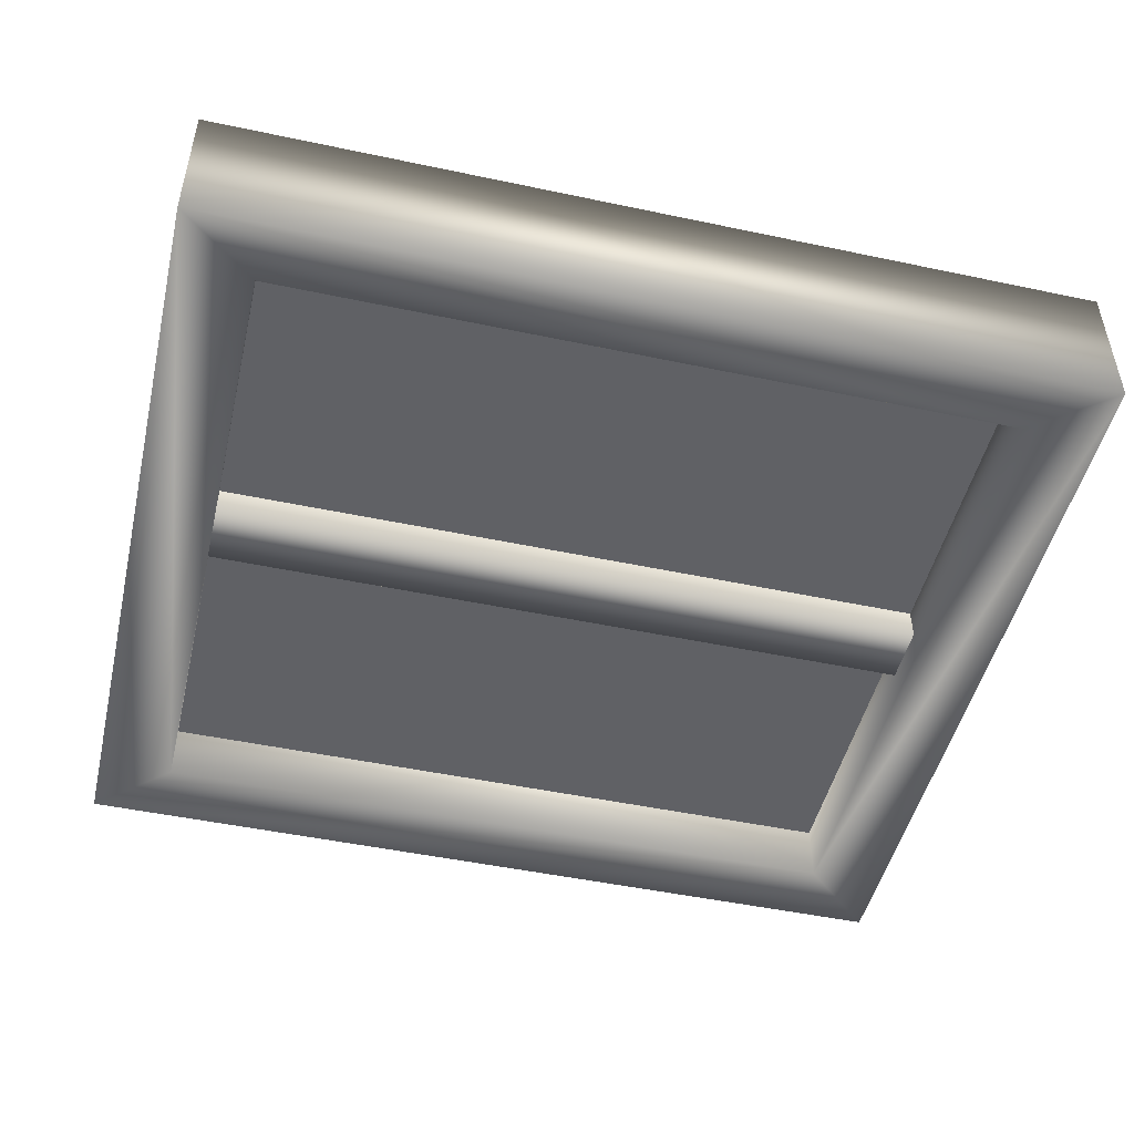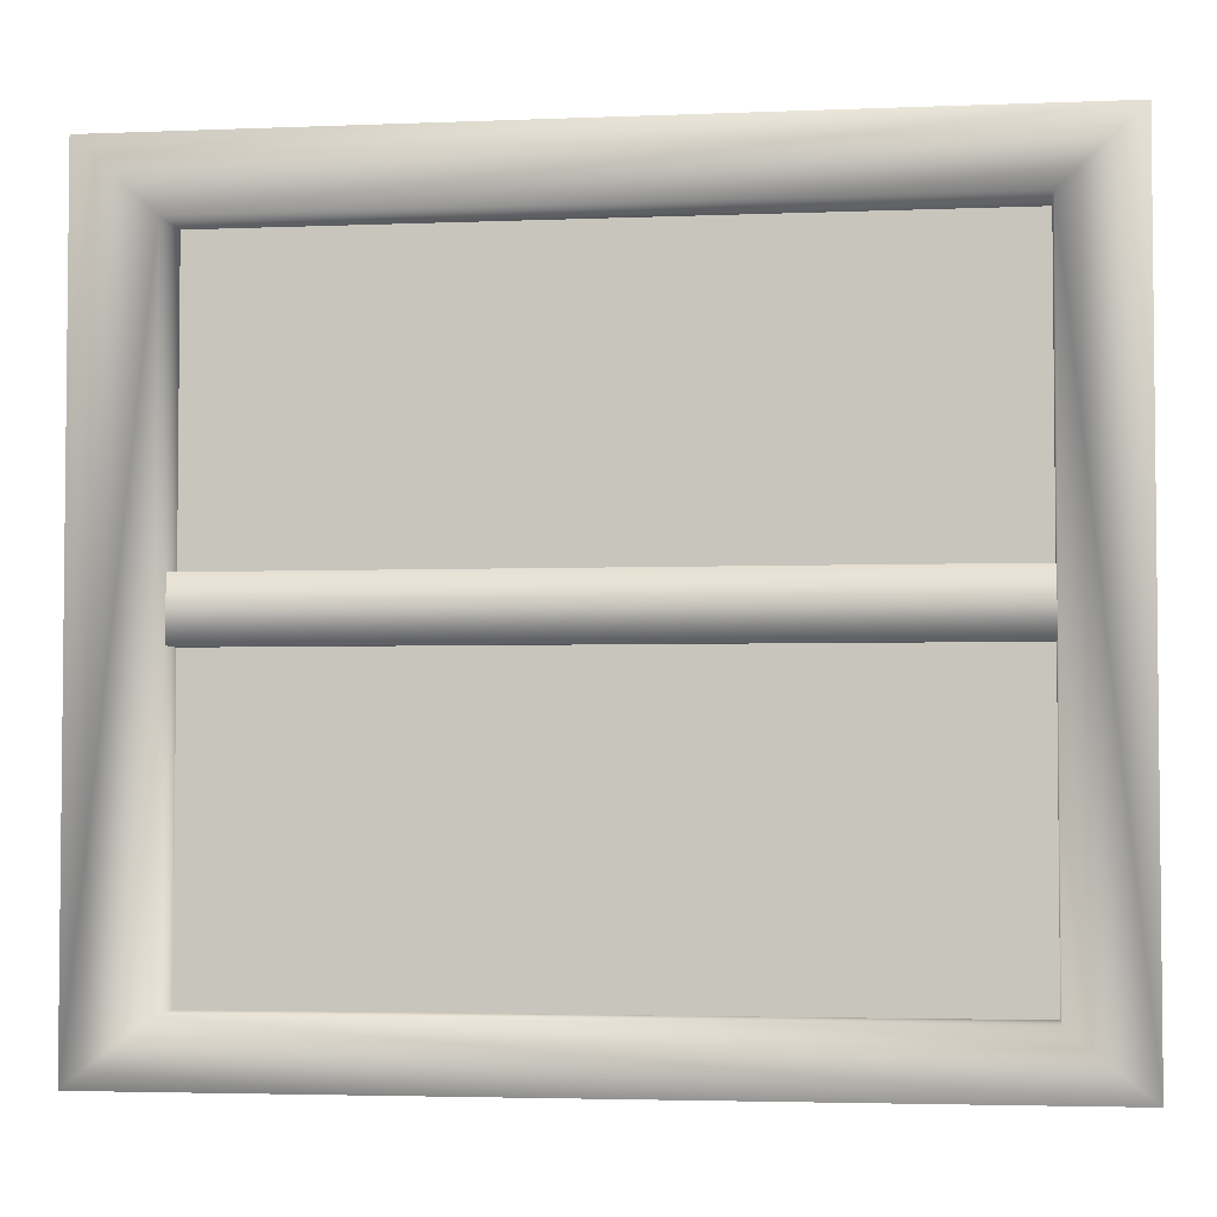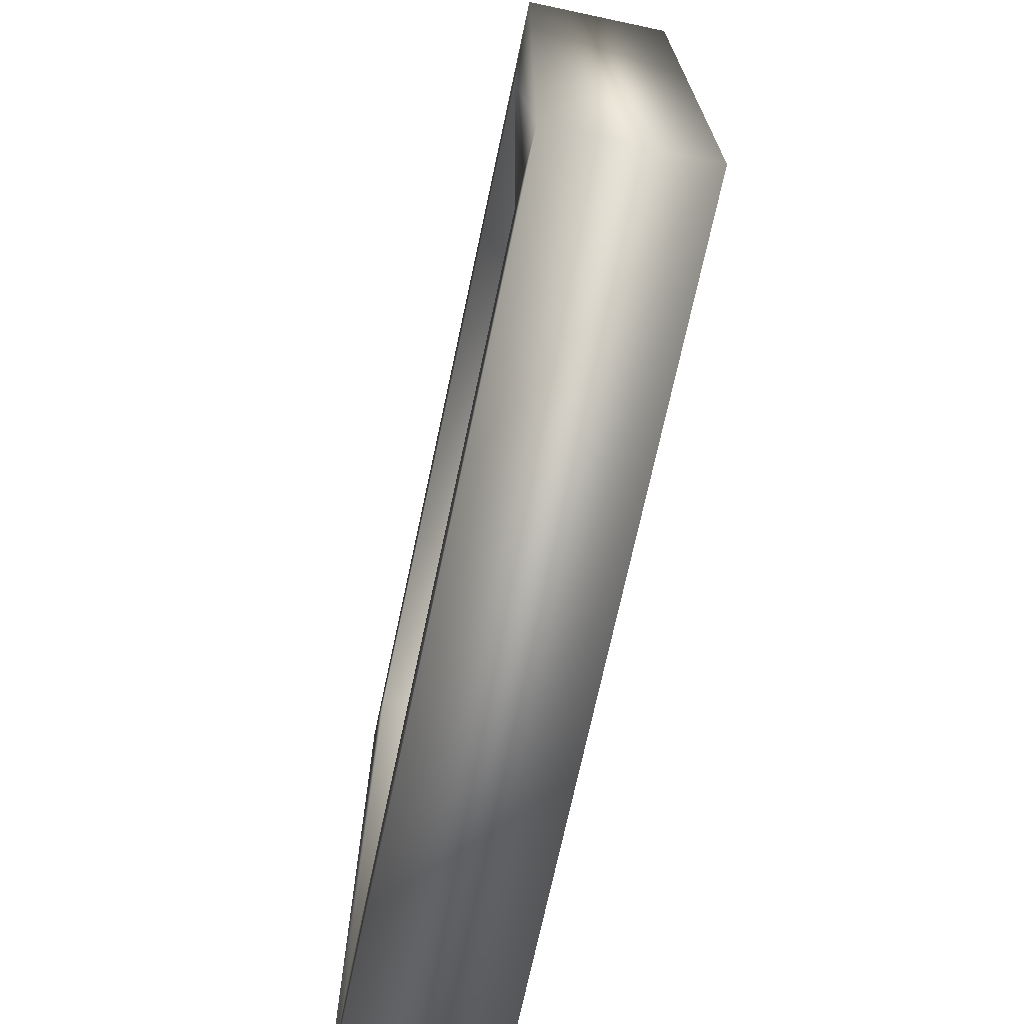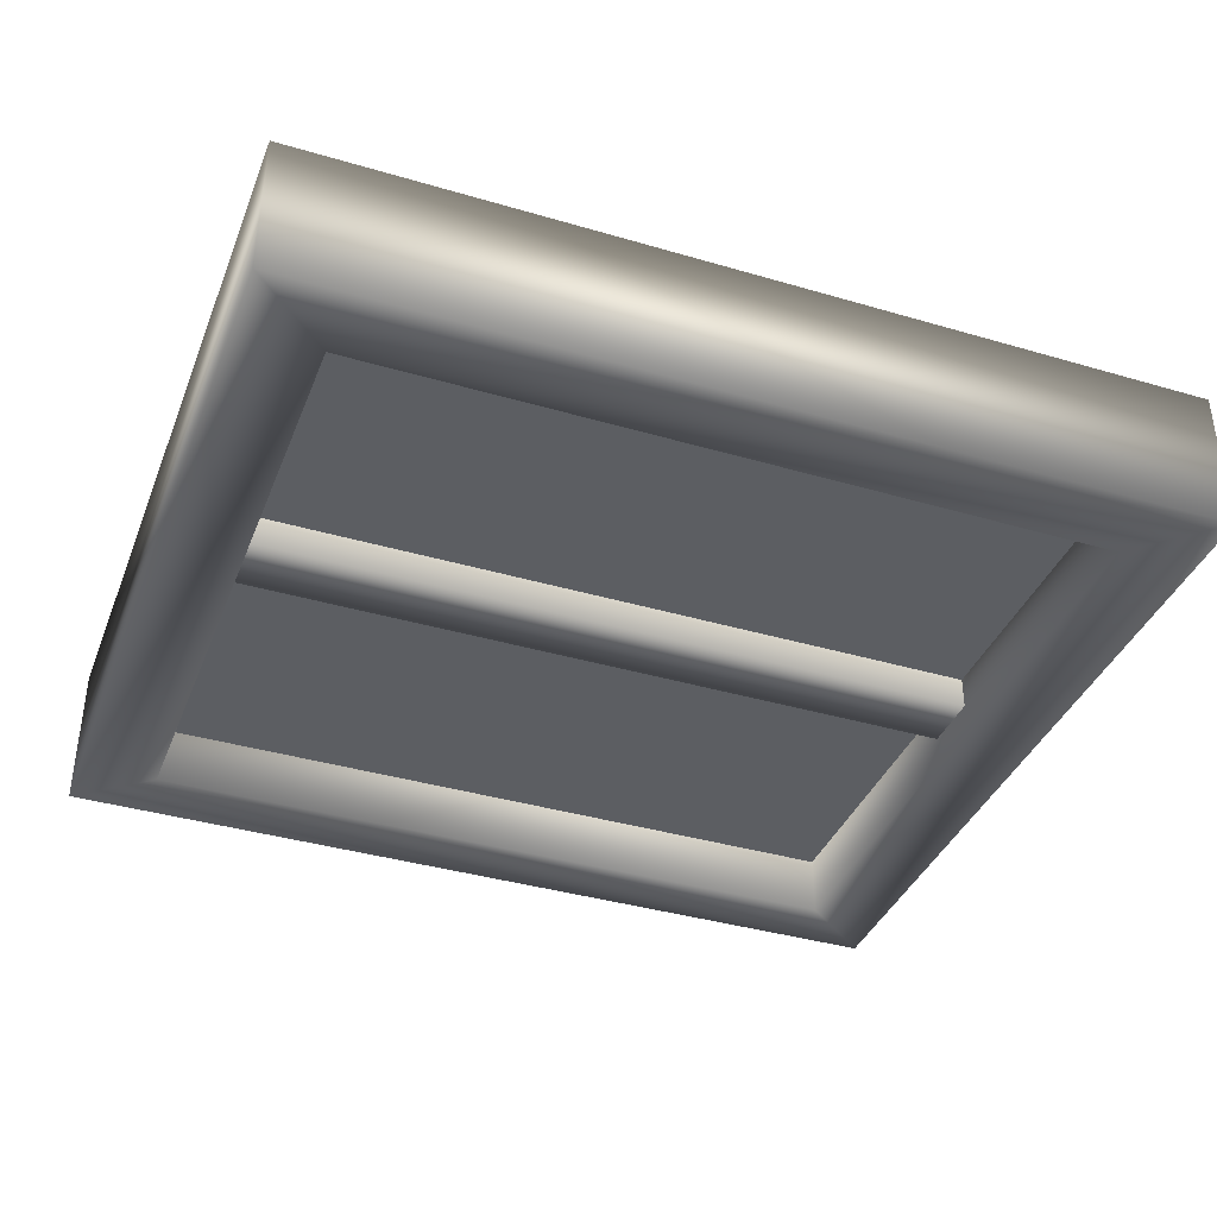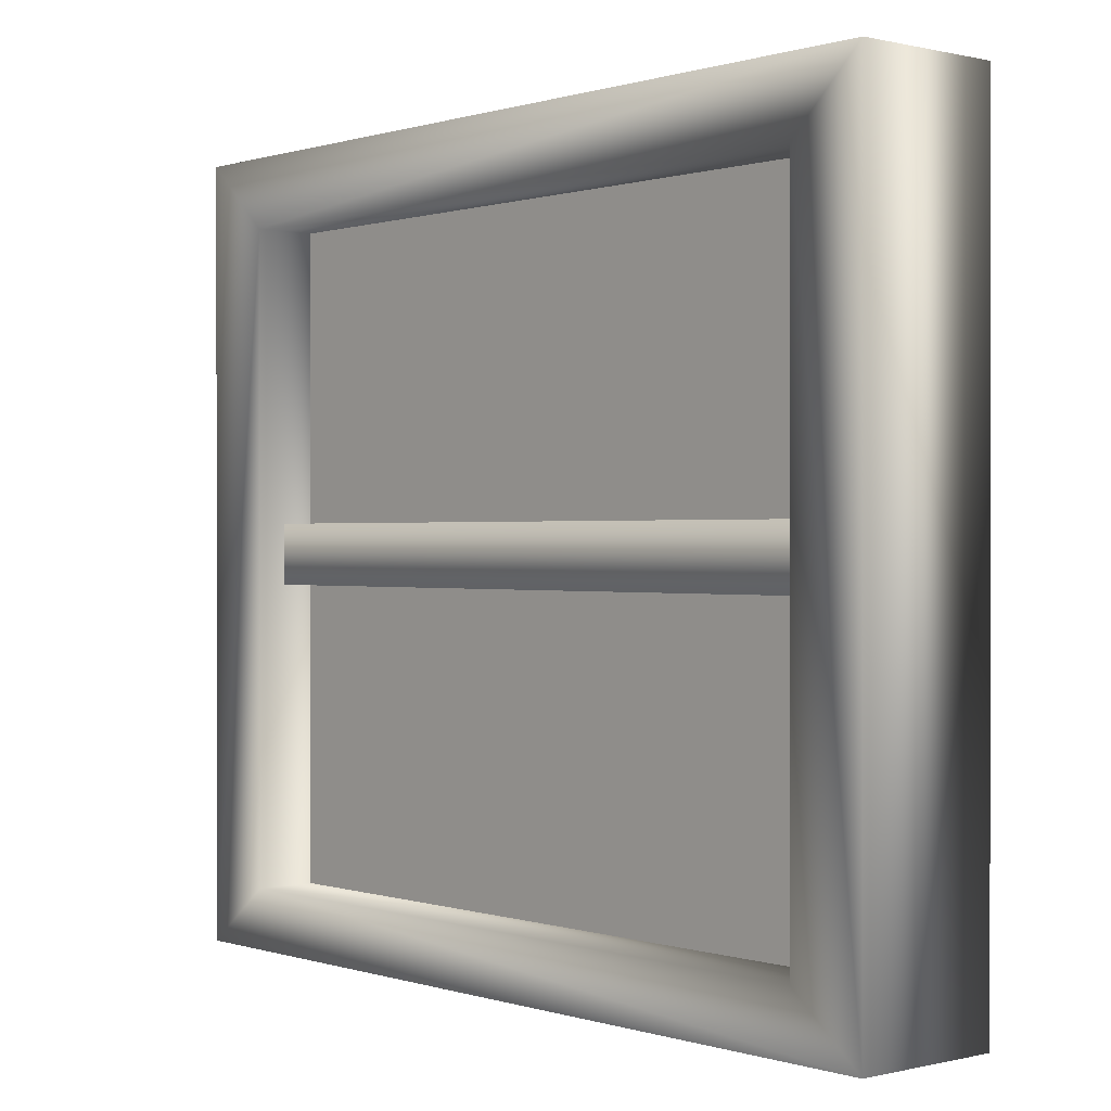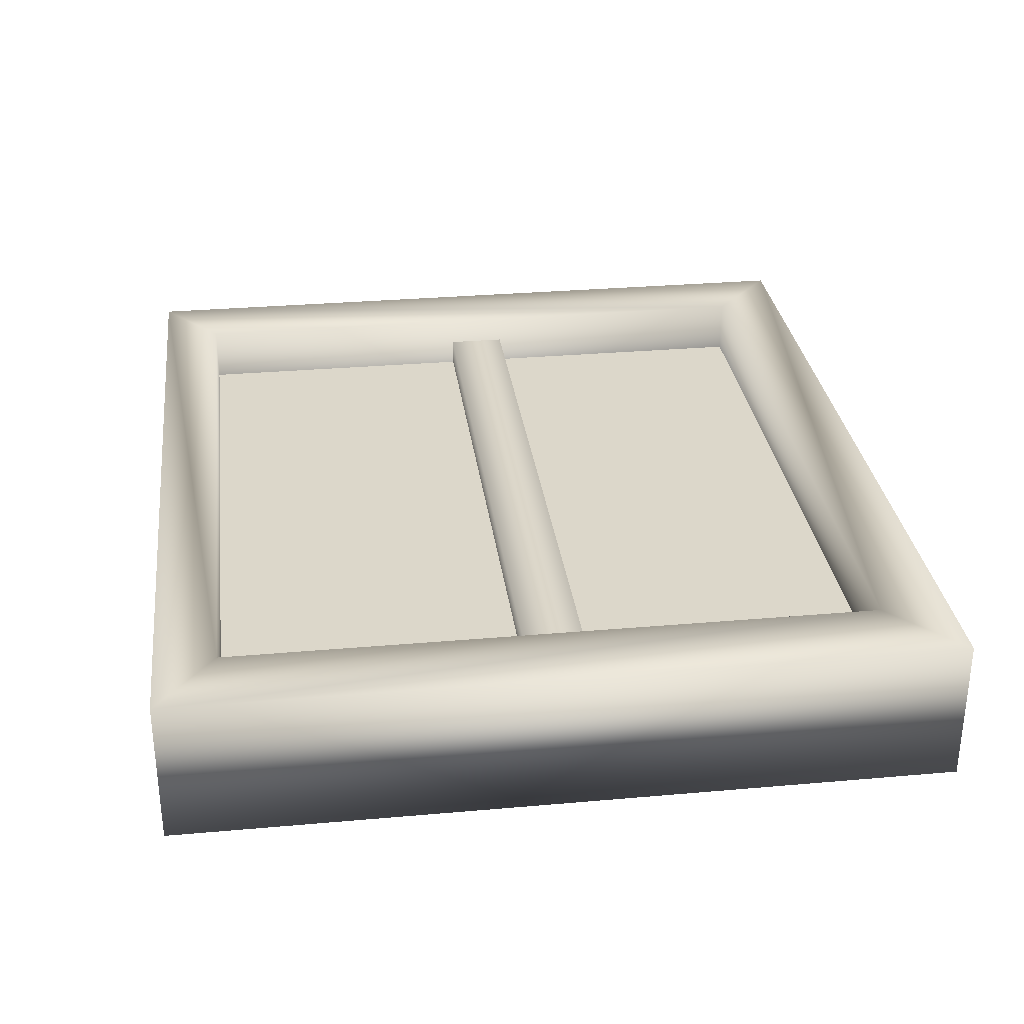
<metadata>
{"format":"obj","ext":"obj","renderer":"f3d","projection":"perspective","resolution":1024,"background":"white","views":[{"elev":-48.5,"azim":-13.3,"up":"+Z"},{"elev":-3.6,"azim":-172.3,"up":"+Y"},{"elev":-71.1,"azim":78.0,"up":"+Y"},{"elev":-38.2,"azim":159.6,"up":"+Z"},{"elev":0.3,"azim":-130.8,"up":"+Y"},{"elev":30.4,"azim":82.7,"up":"+Z"}]}
</metadata>
<code>
g
v  -11.08 8.719 -21.35
v  -126.3 -1.5e-05 -21.35
v  -115.4 8.719 -21.35
v  -115.4 102.6 -21.35
v  -126.3 -1.5e-05 -21.35
v  -11.08 8.719 -21.35
v  0 0 -21.35
v  -11.08 102.6 -21.35
v  -126.3 -1.5e-05 -21.35
v  -126.3 112.6 -21.35
v  -115.4 102.6 -21.35
v  -11.08 102.6 -21.35
v  -126.3 112.6 -21.35
v  0 112.6 -21.35
v  -11.08 102.6 -21.35
v  0 0 -21.35
v  -126.3 0 0
v  0 0 0
v  -11.08 8.719 0
v  -11.08 102.6 0
v  -11.08 8.719 0
v  -115.4 8.719 0
v  -126.3 0 0
v  -115.4 102.6 0
v  0 0 0
v  0 112.6 0
v  -11.08 102.6 0
v  -126.3 112.6 0
v  -11.08 102.6 0
v  -126.3 112.6 0
v  -115.4 102.6 0
v  -126.3 0 0
v  0 112.6 0
v  0 0 -21.35
v  0 112.6 -21.35
v  0 0 -21.35
v  0 112.6 0
v  0 0 0
v  -126.3 112.6 0
v  0 112.6 -21.35
v  -126.3 112.6 -21.35
v  0 112.6 -21.35
v  -126.3 112.6 0
v  0 112.6 0
v  -126.3 0 0
v  -126.3 112.6 -21.35
v  -126.3 -1.5e-05 -21.35
v  -126.3 112.6 -21.35
v  -126.3 0 0
v  -126.3 112.6 0
v  0 0 -21.35
v  -126.3 0 0
v  -126.3 -1.5e-05 -21.35
v  -126.3 0 0
v  0 0 -21.35
v  0 0 0
v  -11.08 102.6 0
v  -115.4 102.6 -21.35
v  -11.08 102.6 -21.35
v  -115.4 102.6 -21.35
v  -11.08 102.6 0
v  -115.4 102.6 0
v  -11.08 102.6 -21.35
v  -11.08 8.719 0
v  -11.08 102.6 0
v  -11.08 8.719 0
v  -11.08 102.6 -21.35
v  -11.08 8.719 -21.35
v  -11.08 8.719 0
v  -115.4 8.719 -21.35
v  -115.4 8.719 0
v  -115.4 8.719 -21.35
v  -11.08 8.719 0
v  -11.08 8.719 -21.35
v  -115.4 8.719 -21.35
v  -115.4 102.6 0
v  -115.4 8.719 0
v  -115.4 102.6 0
v  -115.4 8.719 -21.35
v  -115.4 102.6 -21.35
v  -10.26 51.93 -4.228
v  -116.3 51.93 -17.13
v  -10.26 51.93 -17.13
v  -116.3 51.93 -17.13
v  -10.26 51.93 -4.228
v  -116.3 51.93 -4.228
v  -10.26 51.93 -17.13
v  -116.3 60.65 -17.13
v  -10.26 60.65 -17.13
v  -116.3 60.65 -17.13
v  -10.26 51.93 -17.13
v  -116.3 51.93 -17.13
v  -10.26 60.65 -17.13
v  -116.3 60.65 -4.228
v  -10.26 60.65 -4.228
v  -116.3 60.65 -4.228
v  -10.26 60.65 -17.13
v  -116.3 60.65 -17.13
v  -10.26 60.65 -4.228
v  -116.3 51.93 -4.228
v  -10.26 51.93 -4.228
v  -116.3 51.93 -4.228
v  -10.26 60.65 -4.228
v  -116.3 60.65 -4.228
g rdmobj00
f 1 2 3
f 4 3 2
f 5 6 7
f 8 7 6
f 9 10 11
f 12 11 10
f 13 14 15
f 16 15 14
f 17 18 19
f 20 19 18
f 21 22 23
f 24 23 22
f 25 26 27
f 28 27 26
f 29 30 31
f 32 31 30
f 33 34 35
f 36 37 38
f 39 40 41
f 42 43 44
f 45 46 47
f 48 49 50
f 51 52 53
f 54 55 56
f 57 58 59
f 60 61 62
f 63 64 65
f 66 67 68
f 69 70 71
f 72 73 74
f 75 76 77
f 78 79 80
f 81 82 83
f 84 85 86
f 87 88 89
f 90 91 92
f 93 94 95
f 96 97 98
f 99 100 101
f 102 103 104
g
v  -11.08 102.6 -12.57
v  -115.4 8.719 -12.57
v  -115.4 102.6 -12.57
v  -115.4 8.719 -12.57
v  -11.08 102.6 -12.57
v  -11.08 8.719 -12.57
v  -115.4 102.6 -8.266
v  -11.08 8.719 -8.266
v  -11.08 102.6 -8.266
v  -11.08 8.719 -8.266
v  -115.4 102.6 -8.266
v  -115.4 8.719 -8.266
v  -115.4 102.6 -12.57
v  -11.08 8.719 -12.57
v  -11.08 102.6 -12.57
v  -11.08 8.719 -12.57
v  -115.4 102.6 -12.57
v  -115.4 8.719 -12.57
v  -11.08 102.6 -8.266
v  -115.4 8.719 -8.266
v  -115.4 102.6 -8.266
v  -115.4 8.719 -8.266
v  -11.08 102.6 -8.266
v  -11.08 8.719 -8.266
g rdmobj01
f 105 106 107
f 108 109 110
f 111 112 113
f 114 115 116
f 117 118 119
f 120 121 122
f 123 124 125
f 126 127 128
g

</code>
